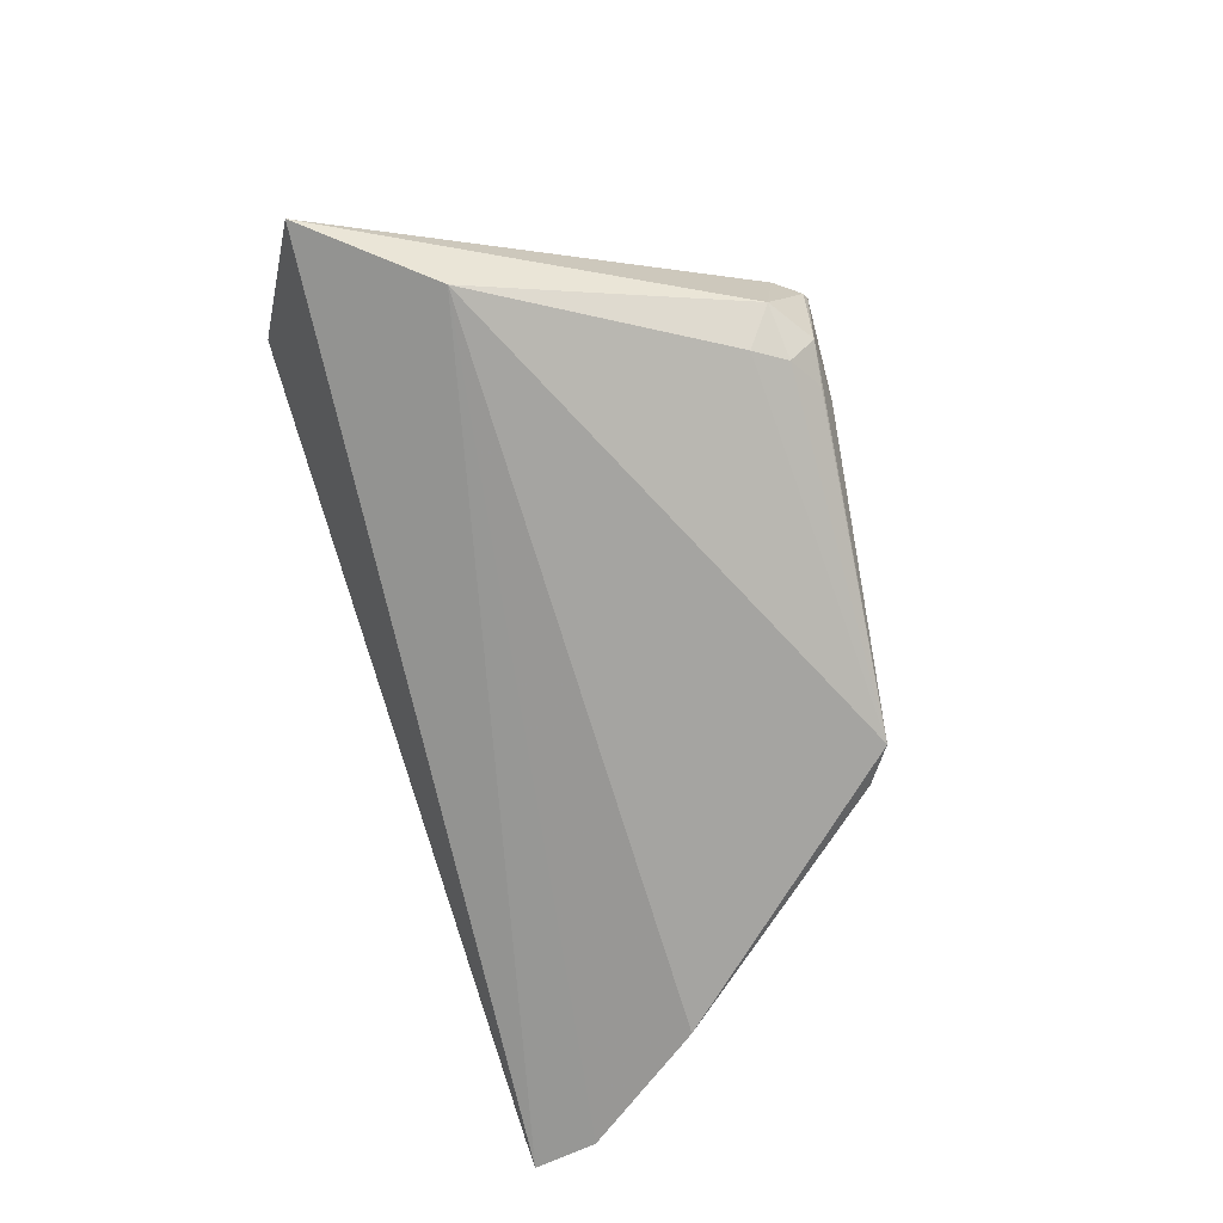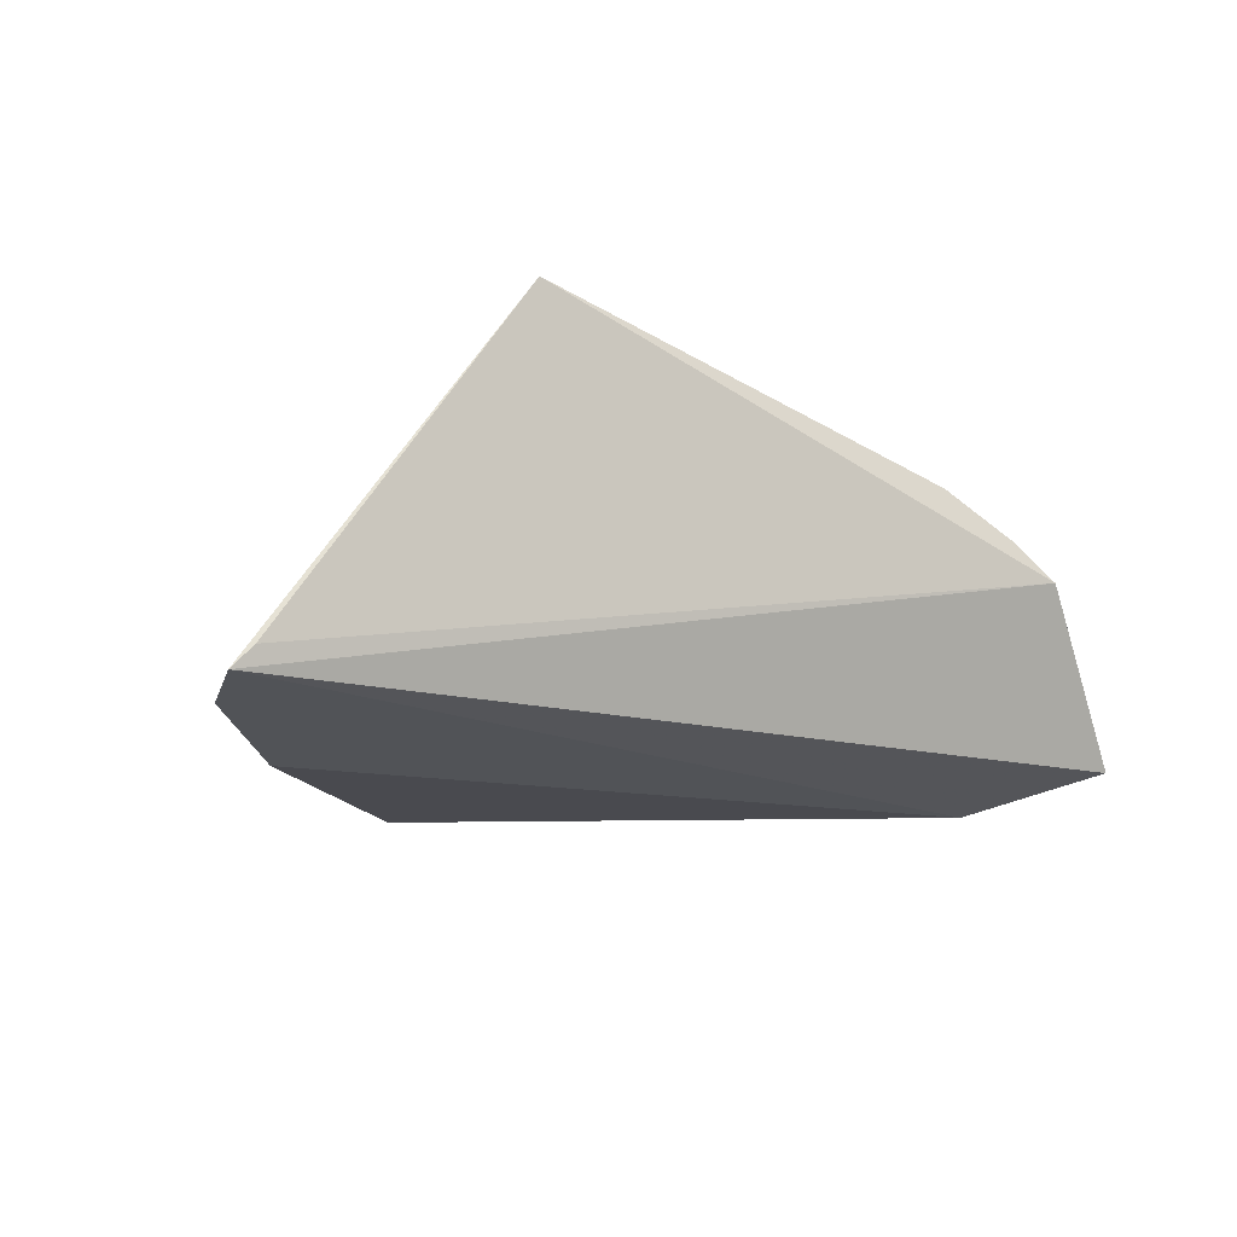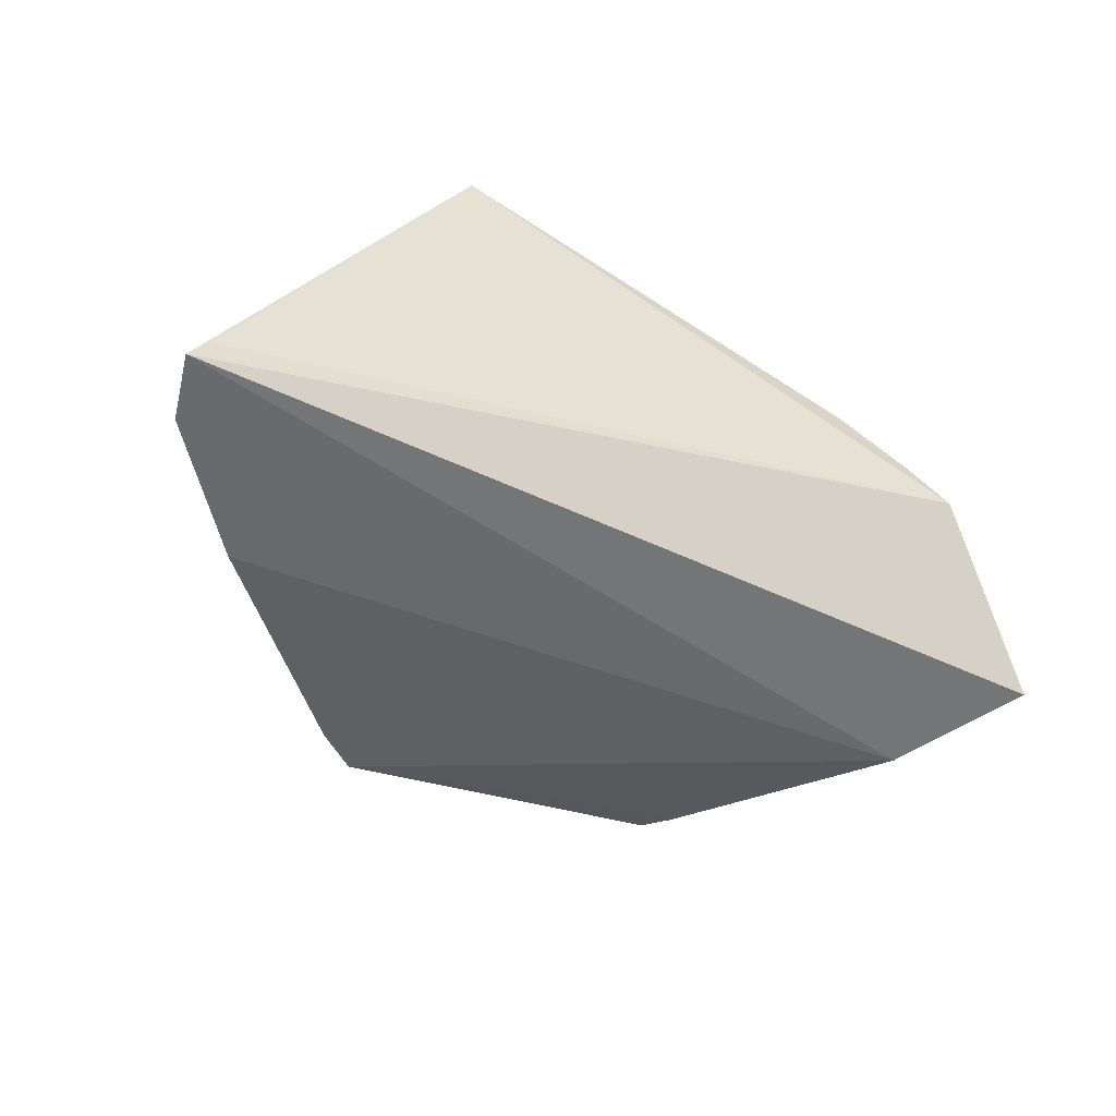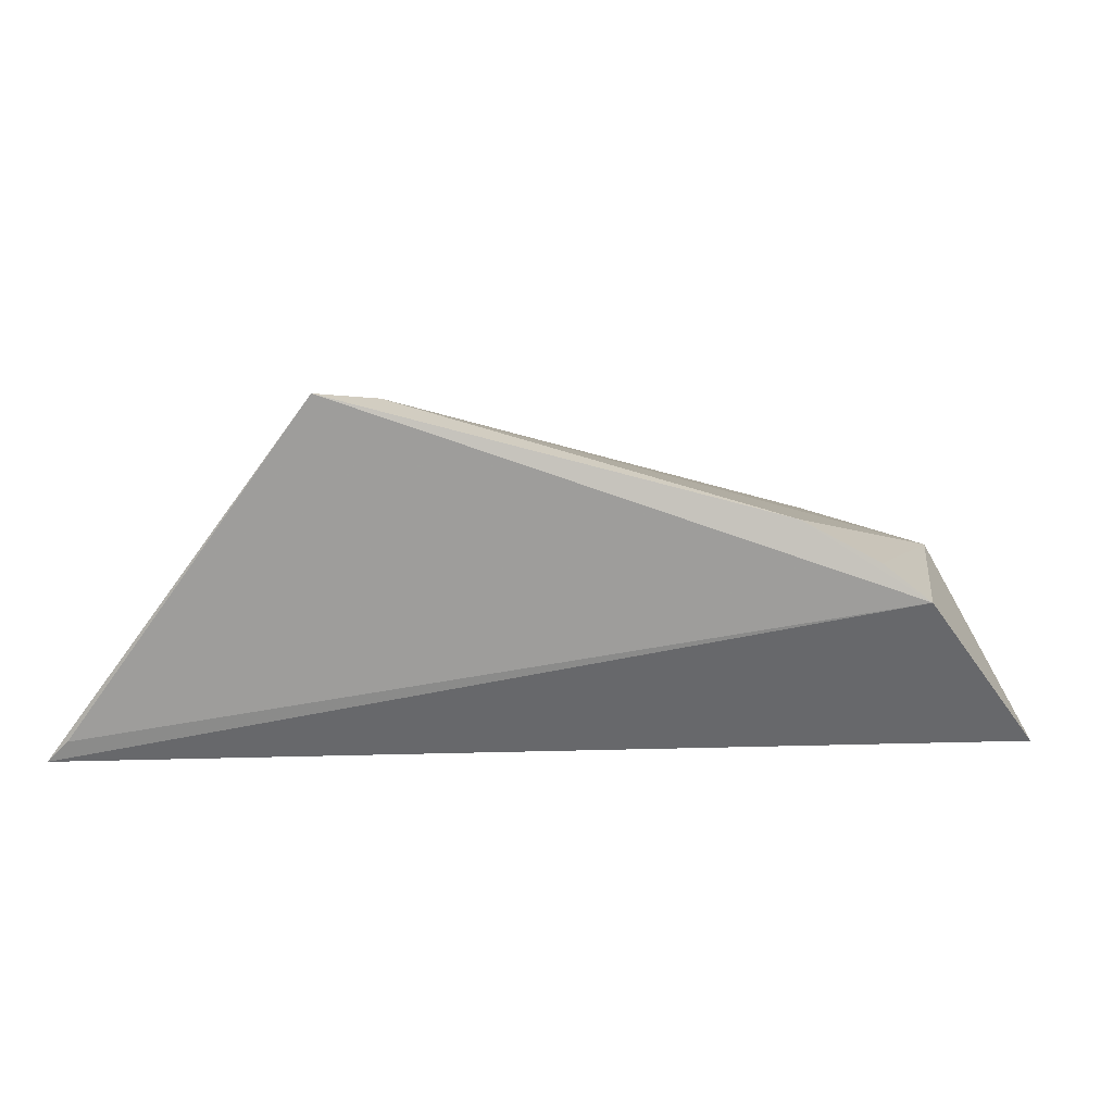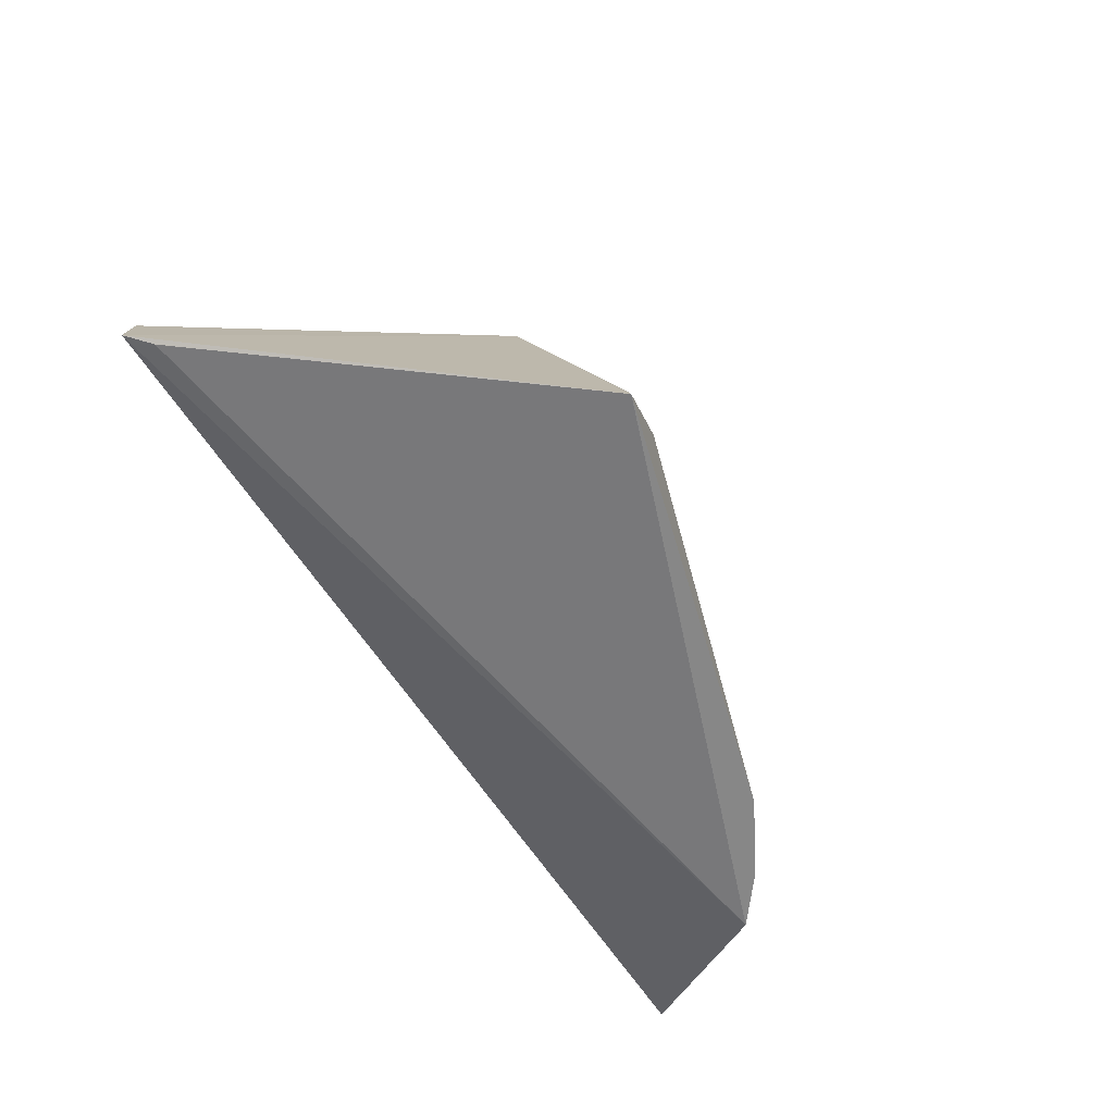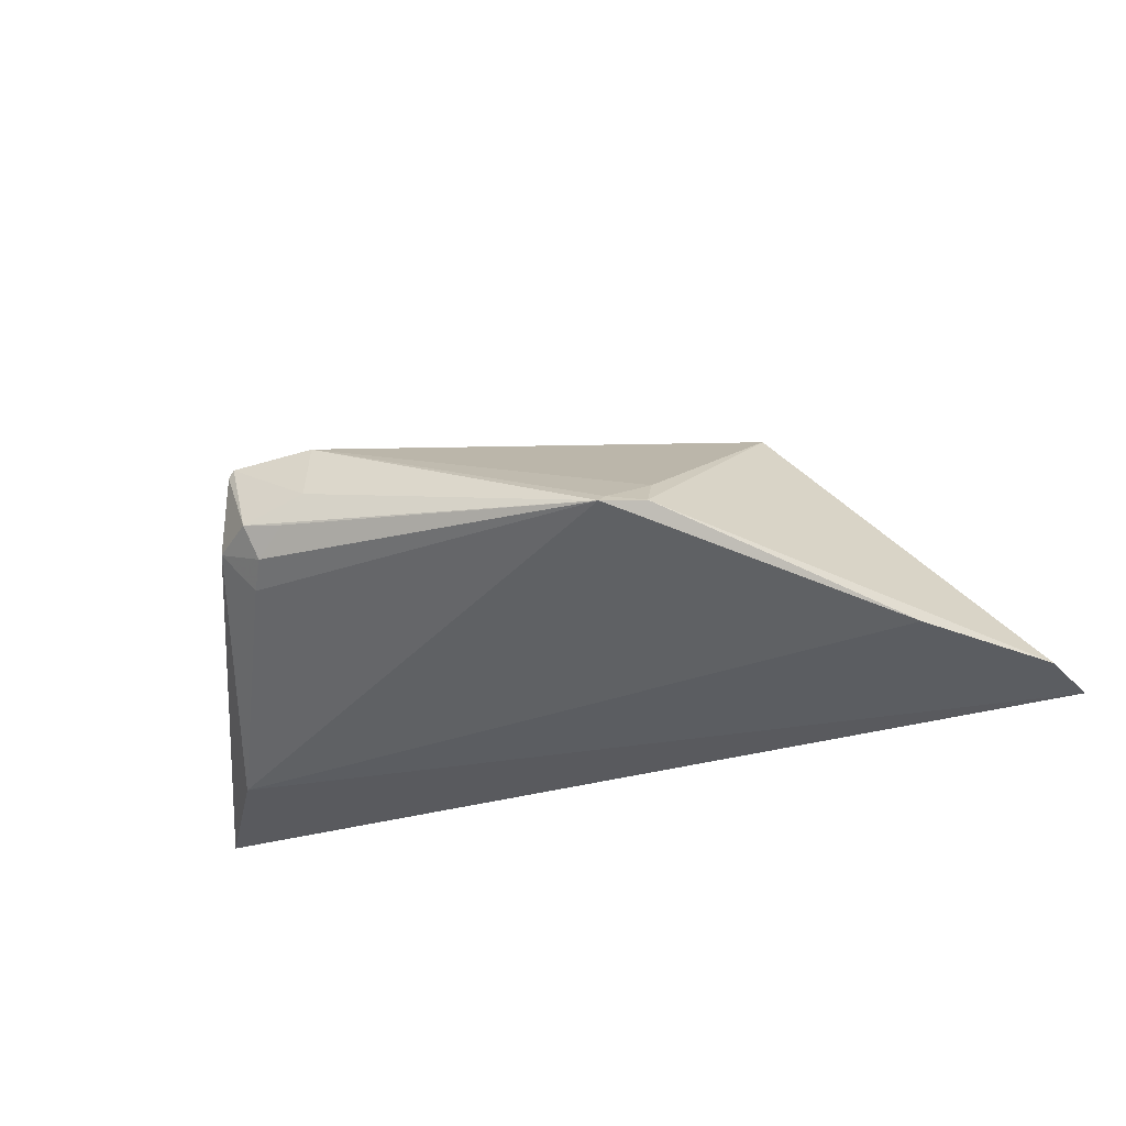
<metadata>
{"format":"obj","ext":"obj","renderer":"f3d","projection":"perspective","resolution":1024,"background":"white","views":[{"elev":-69.5,"azim":-72.8,"up":"+Y"},{"elev":-17.3,"azim":150.1,"up":"+Y"},{"elev":-46.5,"azim":153.7,"up":"+Y"},{"elev":-77.4,"azim":176.9,"up":"+Z"},{"elev":-62.6,"azim":118.3,"up":"+Z"},{"elev":-44.5,"azim":24.5,"up":"+Y"}]}
</metadata>
<code>
v -0.01796 0.05517 0.1865
v 0.0311 0.04143 0.153
v 0.01285 0.07178 0.1445
v -0.03331 0.05825 0.1471
v -0.03611 0.04338 0.1634
v 0.03227 0.04215 0.1477
v -0.02735 0.05813 0.1818
v 0.01304 0.06254 0.1659
v 0.0054 0.04224 0.1833
v 0.0307 0.04392 0.1473
v -0.04327 0.04596 0.1539
v -0.02301 0.064 0.1471
v -0.02358 0.04903 0.1864
v 0.006301 0.06716 0.1596
v 0.0233 0.04043 0.1631
v 0.00818 0.04621 0.1796
v -0.0351 0.05944 0.1624
v -0.02498 0.05554 0.1868
v -0.01834 0.05035 0.1864
v -0.0248 0.04638 0.1818
v -0.02705 0.04935 0.184
v -0.01873 0.05661 0.1848
v 0.01149 0.07108 0.1483
v 0.005708 0.04314 0.1827
v 0.008472 0.0429 0.1813
v -0.02668 0.05661 0.1846
v -0.02934 0.06101 0.1472
v -0.02311 0.04695 0.1843
v -0.02554 0.05508 0.1866
v -0.02622 0.05788 0.1842
v 0.008079 0.0712 0.1476
v -0.0203 0.04811 0.186
v 0.00766 0.07021 0.1514
f 6 2 5
f 8 6 3
f 8 2 6
f 10 6 4
f 10 4 3
f 10 3 6
f 11 6 5
f 11 4 6
f 12 3 4
f 15 9 5
f 15 5 2
f 16 8 1
f 17 4 11
f 19 13 9
f 19 9 1
f 19 18 13
f 19 1 18
f 20 5 9
f 21 11 5
f 21 5 20
f 22 1 8
f 22 8 14
f 23 14 8
f 23 8 3
f 24 16 1
f 24 1 9
f 25 9 15
f 25 15 2
f 25 2 8
f 25 8 16
f 25 24 9
f 25 16 24
f 26 17 11
f 26 7 17
f 26 11 21
f 27 17 12
f 27 12 4
f 27 4 17
f 28 20 9
f 28 21 20
f 28 13 21
f 29 21 13
f 29 13 18
f 29 26 21
f 29 18 26
f 30 18 1
f 30 1 22
f 30 26 18
f 30 7 26
f 30 22 14
f 31 17 7
f 31 7 30
f 31 12 17
f 31 23 3
f 31 3 12
f 32 28 9
f 32 9 13
f 32 13 28
f 33 31 30
f 33 30 14
f 33 14 23
f 33 23 31

</code>
